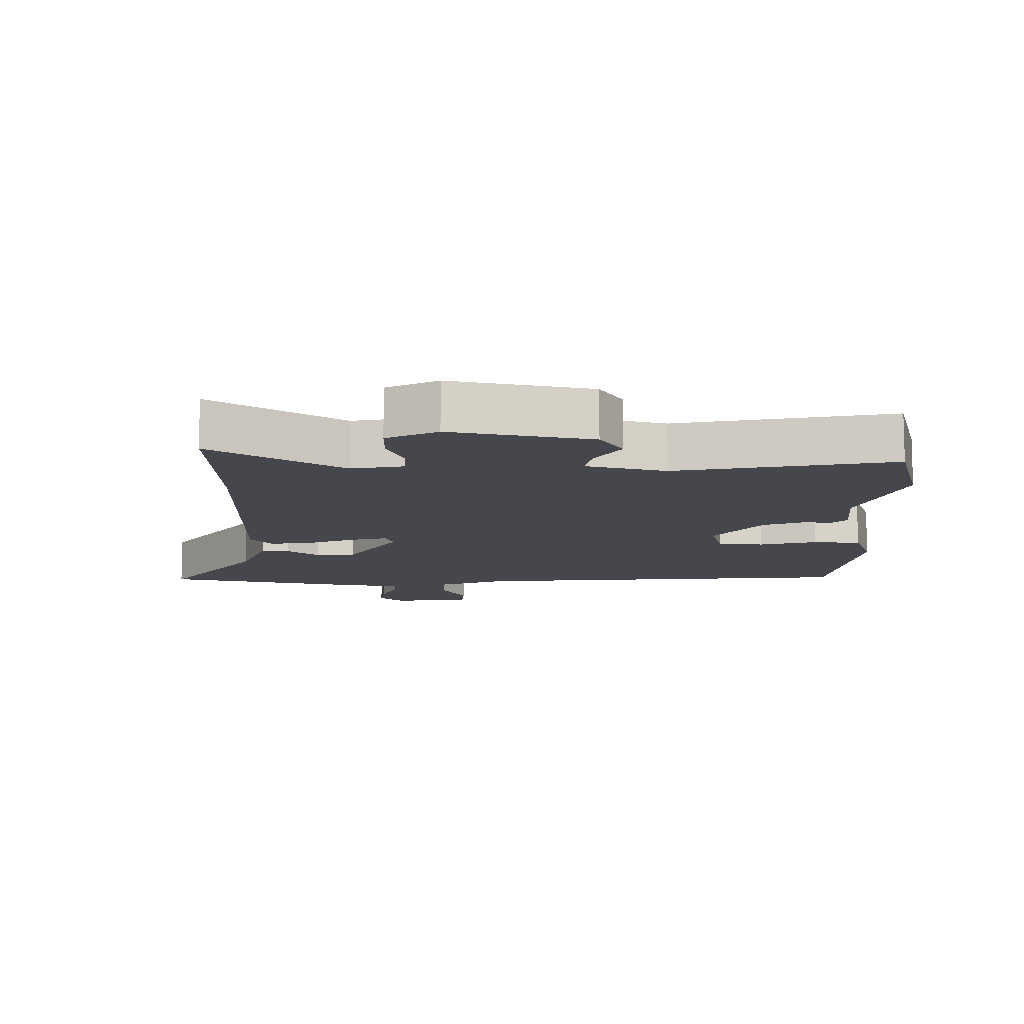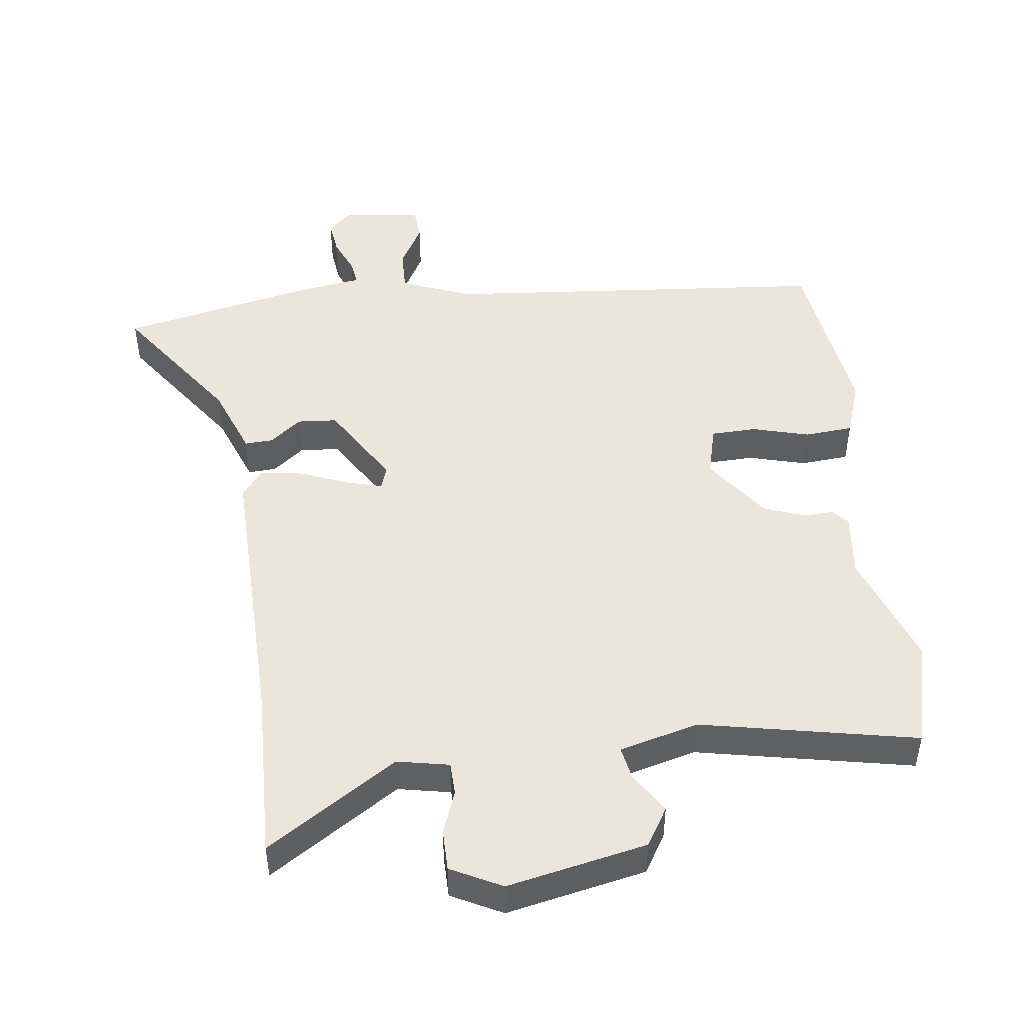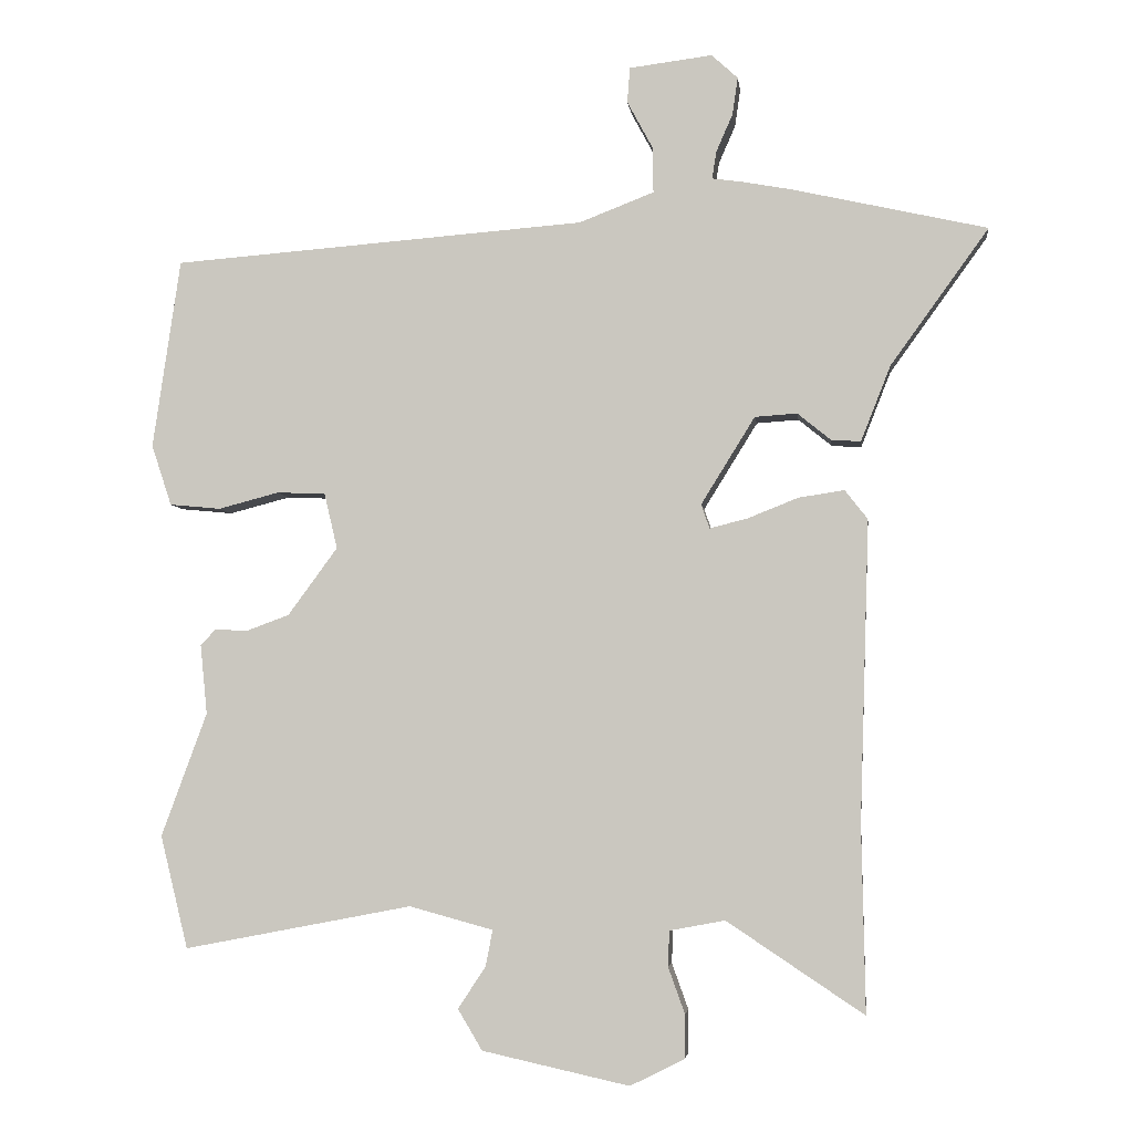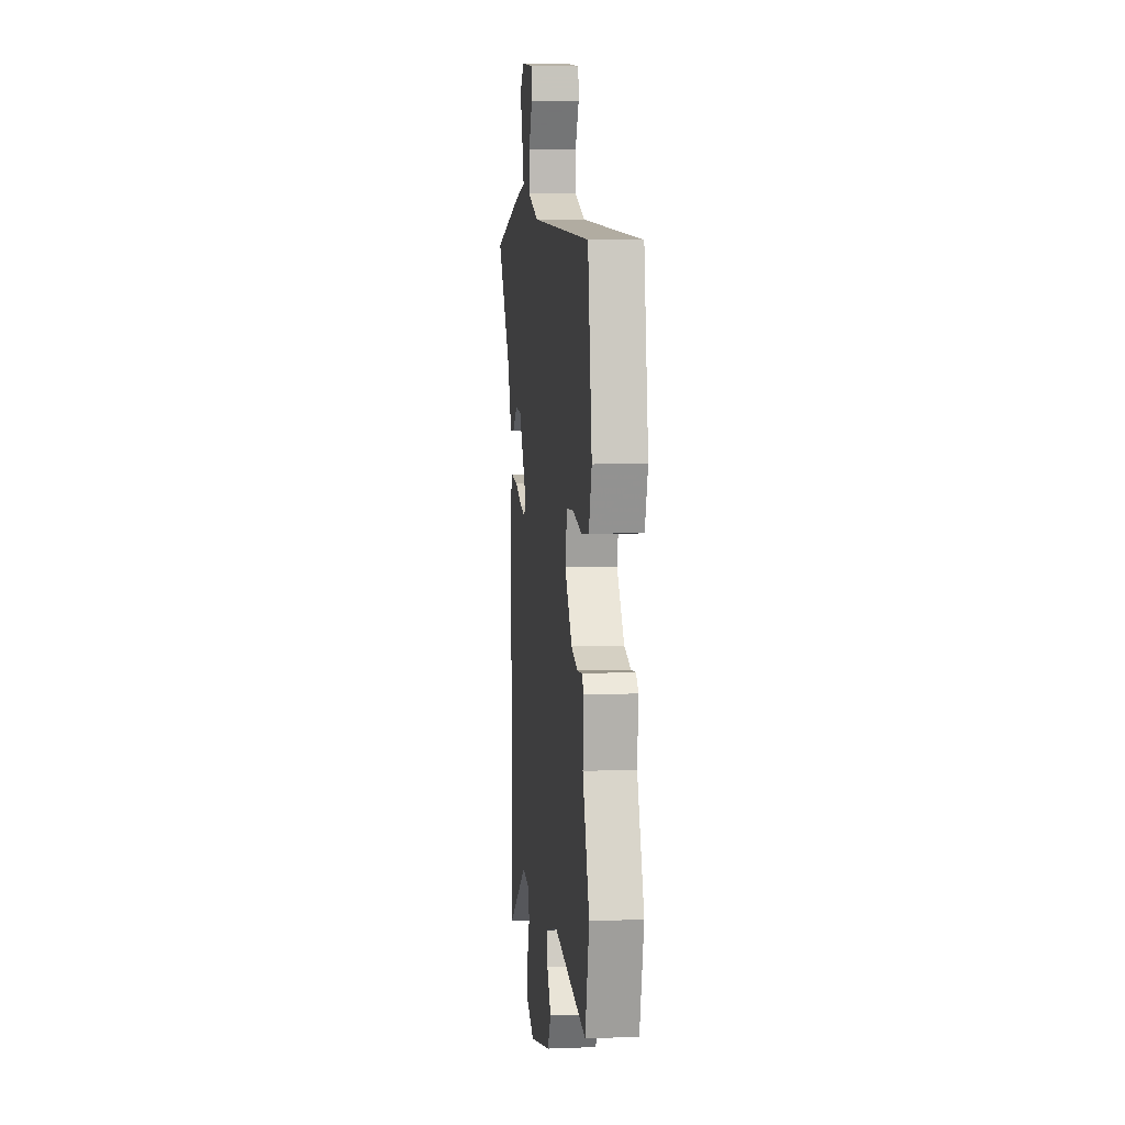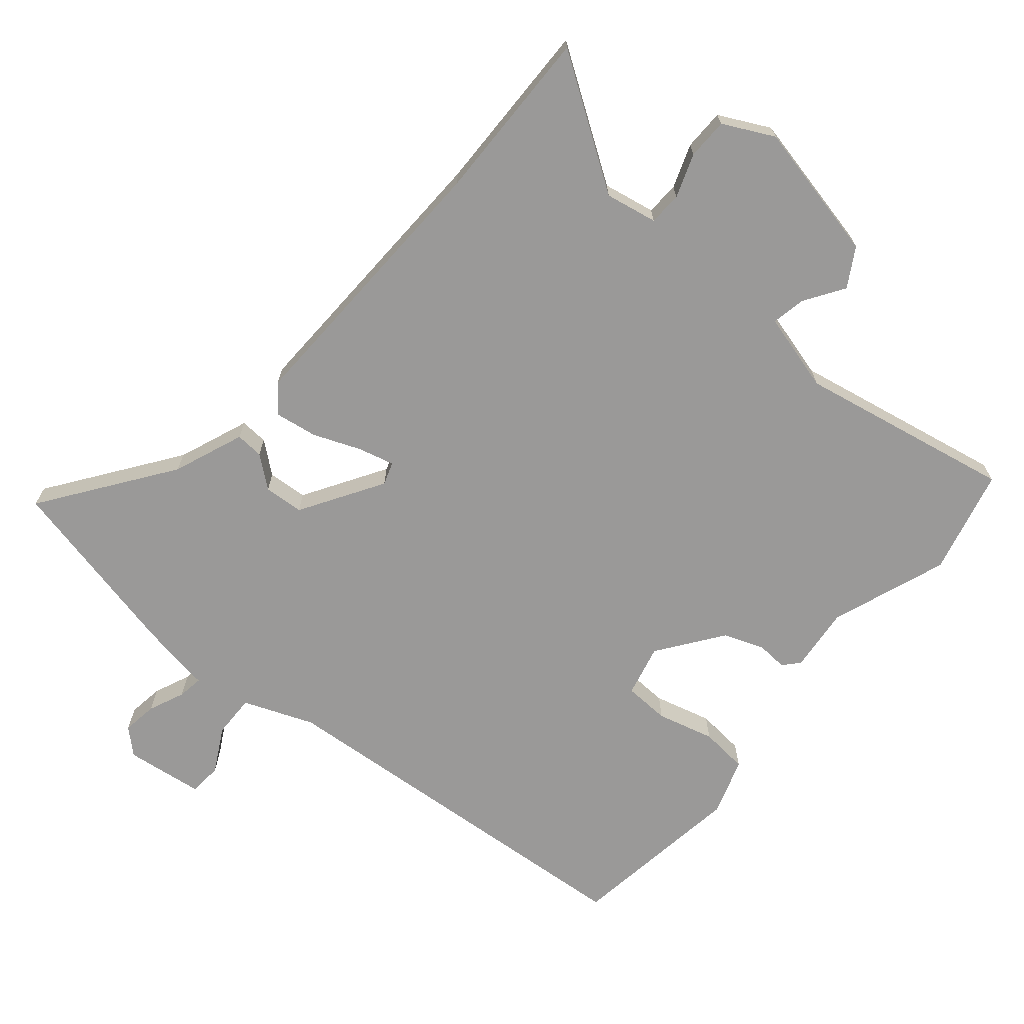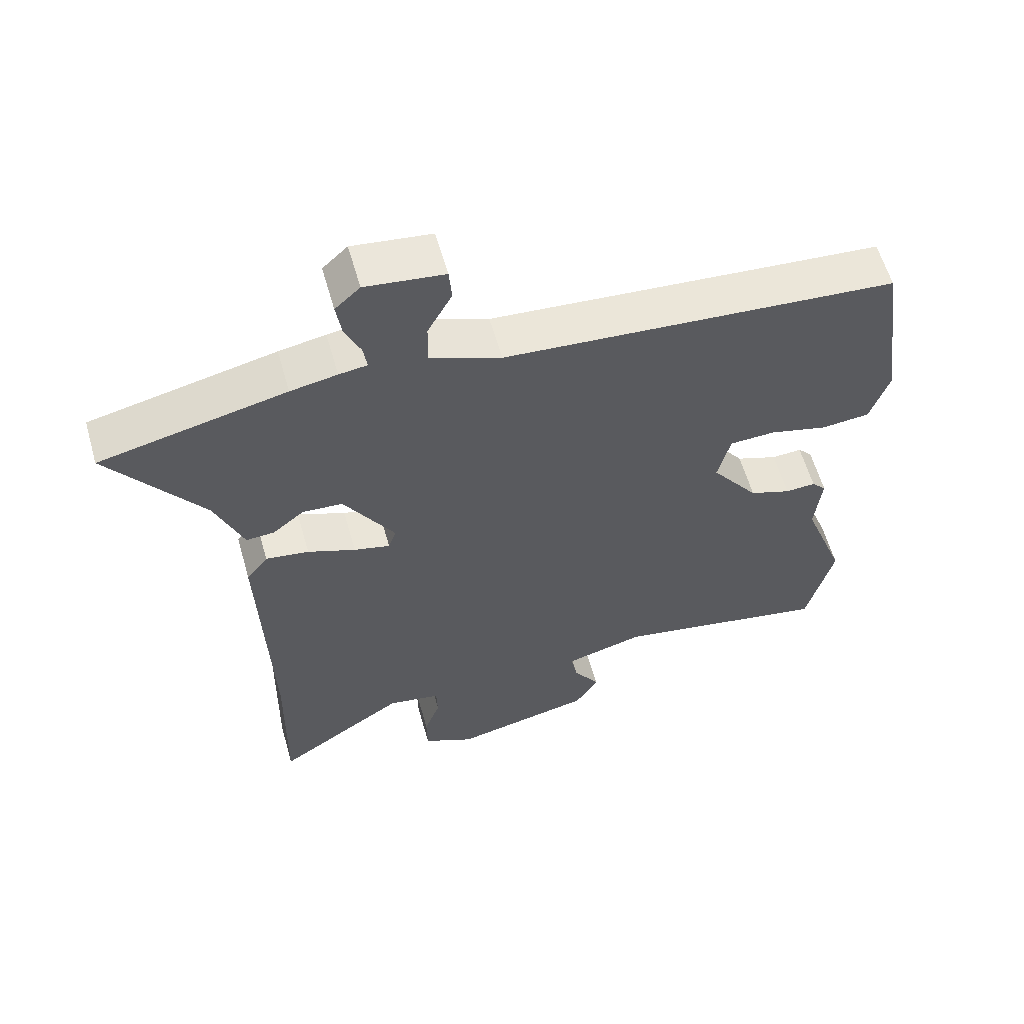
<metadata>
{"format":"obj","ext":"obj","renderer":"f3d","projection":"perspective","resolution":1024,"background":"white","views":[{"elev":-10.9,"azim":180.0,"up":"+Y"},{"elev":47.6,"azim":173.5,"up":"+Y"},{"elev":-4.4,"azim":6.8,"up":"+Z"},{"elev":5.7,"azim":-96.6,"up":"+Z"},{"elev":-69.1,"azim":140.0,"up":"+Y"},{"elev":59.6,"azim":164.1,"up":"+Z"}]}
</metadata>
<code>
v 0.405 0.07 0.522
v 0.688 0.07 0.458
v 0.546 0.07 0.261
v 0.503 0.07 0.152
v 0.46 0.07 0.155
v 0.412 0.07 0.194
v 0.351 0.07 0.19
v 0.273 0.07 0.064
v 0.285 0.07 0.029
v 0.34 0.07 0.043
v 0.413 0.07 0.072
v 0.479 0.07 0.082
v 0.512 0.07 0.04
v 0.498 0.07 -0.395
v 0.503 0.07 -0.664
v 0.305 0.07 -0.532
v 0.225 0.07 -0.547
v 0.223 0.07 -0.598
v 0.247 0.07 -0.665
v 0.246 0.07 -0.728
v 0.168 0.07 -0.767
v -0.045 0.07 -0.72
v -0.08 0.07 -0.661
v -0.04 0.07 -0.6
v -0.03 0.07 -0.548
v -0.151 0.07 -0.515
v -0.481 0.07 -0.578
v -0.521 0.07 -0.415
v -0.455 0.07 -0.236
v -0.465 0.07 -0.136
v -0.443 0.07 -0.112
v -0.397 0.07 -0.115
v -0.334 0.07 -0.092
v -0.262 0.07 0.006
v -0.281 0.07 0.086
v -0.351 0.07 0.089
v -0.439 0.07 0.066
v -0.513 0.07 0.073
v -0.542 0.07 0.161
v -0.502 0.07 0.435
v 0.097 0.07 0.481
v 0.205 0.07 0.523
v 0.204 0.07 0.589
v 0.167 0.07 0.658
v 0.171 0.07 0.709
v 0.291 0.07 0.724
v 0.329 0.07 0.689
v 0.321 0.07 0.635
v 0.297 0.07 0.58
v 0.291 0.07 0.541
v 0.334 0.07 0.535
v 0.405 0 0.522
v 0.688 0 0.458
v 0.546 0 0.261
v 0.503 0 0.152
v 0.46 0 0.155
v 0.412 0 0.194
v 0.351 0 0.19
v 0.273 0 0.064
v 0.285 0 0.029
v 0.34 0 0.043
v 0.413 0 0.072
v 0.479 0 0.082
v 0.512 0 0.04
v 0.498 0 -0.395
v 0.503 0 -0.664
v 0.305 0 -0.532
v 0.225 0 -0.547
v 0.223 0 -0.598
v 0.247 0 -0.665
v 0.246 0 -0.728
v 0.168 0 -0.767
v -0.045 0 -0.72
v -0.08 0 -0.661
v -0.04 0 -0.6
v -0.03 0 -0.548
v -0.151 0 -0.515
v -0.481 0 -0.578
v -0.521 0 -0.415
v -0.455 0 -0.236
v -0.465 0 -0.136
v -0.443 0 -0.112
v -0.397 0 -0.115
v -0.334 0 -0.092
v -0.262 0 0.006
v -0.281 0 0.086
v -0.351 0 0.089
v -0.439 0 0.066
v -0.513 0 0.073
v -0.542 0 0.161
v -0.502 0 0.435
v 0.097 0 0.481
v 0.205 0 0.523
v 0.204 0 0.589
v 0.167 0 0.658
v 0.171 0 0.709
v 0.291 0 0.724
v 0.329 0 0.689
v 0.321 0 0.635
v 0.297 0 0.58
v 0.291 0 0.541
v 0.334 0 0.535
f 50 51 1 2
f 46 47 48 49
f 46 49 50
f 43 44 45 46
f 42 43 46 50
f 41 42 50 2
f 36 37 38 39
f 35 36 39 40
f 29 30 31 32
f 29 32 33
f 26 27 28 29
f 25 26 29 33
f 21 22 23 24
f 21 24 25
f 18 19 20 21
f 17 18 21 25
f 16 17 25 33
f 14 15 16 33
f 10 11 12 13
f 9 10 13 14
f 3 4 5 6
f 3 6 7
f 2 3 7
f 35 40 41 2
f 9 14 33 34
f 8 9 34 35
f 7 8 35
f 2 7 35
f 53 52 102 101
f 100 99 98 97
f 101 100 97
f 97 96 95 94
f 101 97 94 93
f 53 101 93 92
f 90 89 88 87
f 91 90 87 86
f 83 82 81 80
f 84 83 80
f 80 79 78 77
f 84 80 77 76
f 75 74 73 72
f 76 75 72
f 72 71 70 69
f 76 72 69 68
f 84 76 68 67
f 84 67 66 65
f 64 63 62 61
f 65 64 61 60
f 57 56 55 54
f 58 57 54
f 58 54 53
f 53 92 91 86
f 85 84 65 60
f 86 85 60 59
f 86 59 58
f 86 58 53
f 1 52 53 2
f 2 53 54 3
f 3 54 55 4
f 4 55 56 5
f 5 56 57 6
f 6 57 58 7
f 7 58 59 8
f 8 59 60 9
f 9 60 61 10
f 10 61 62 11
f 11 62 63 12
f 12 63 64 13
f 13 64 65 14
f 14 65 66 15
f 15 66 67 16
f 16 67 68 17
f 17 68 69 18
f 18 69 70 19
f 19 70 71 20
f 20 71 72 21
f 21 72 73 22
f 22 73 74 23
f 23 74 75 24
f 24 75 76 25
f 25 76 77 26
f 26 77 78 27
f 27 78 79 28
f 28 79 80 29
f 29 80 81 30
f 30 81 82 31
f 31 82 83 32
f 32 83 84 33
f 33 84 85 34
f 34 85 86 35
f 35 86 87 36
f 36 87 88 37
f 37 88 89 38
f 38 89 90 39
f 39 90 91 40
f 40 91 92 41
f 41 92 93 42
f 42 93 94 43
f 43 94 95 44
f 44 95 96 45
f 45 96 97 46
f 46 97 98 47
f 47 98 99 48
f 48 99 100 49
f 49 100 101 50
f 50 101 102 51
f 51 102 52 1

</code>
